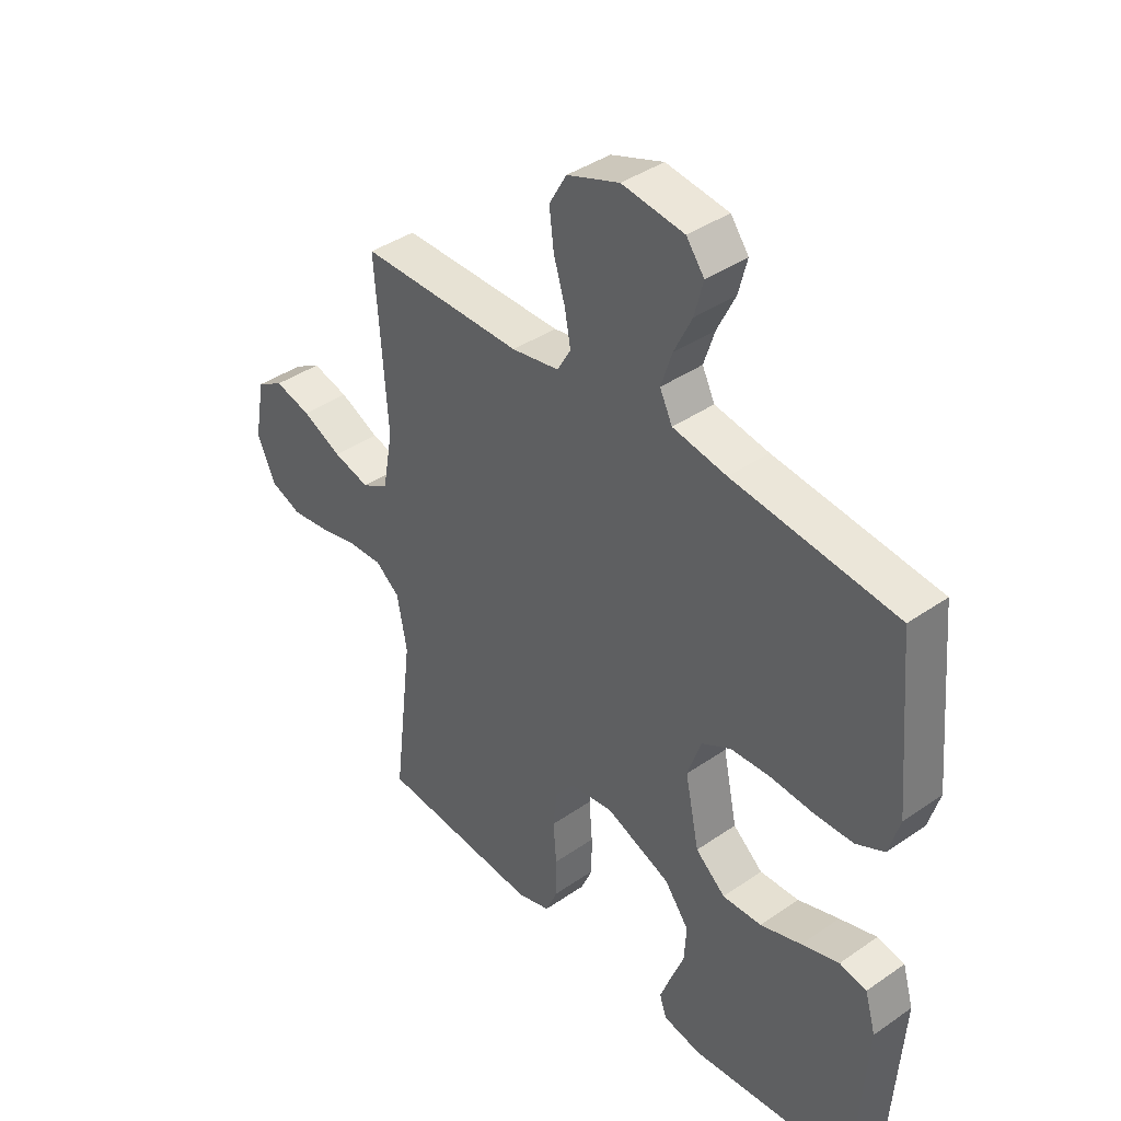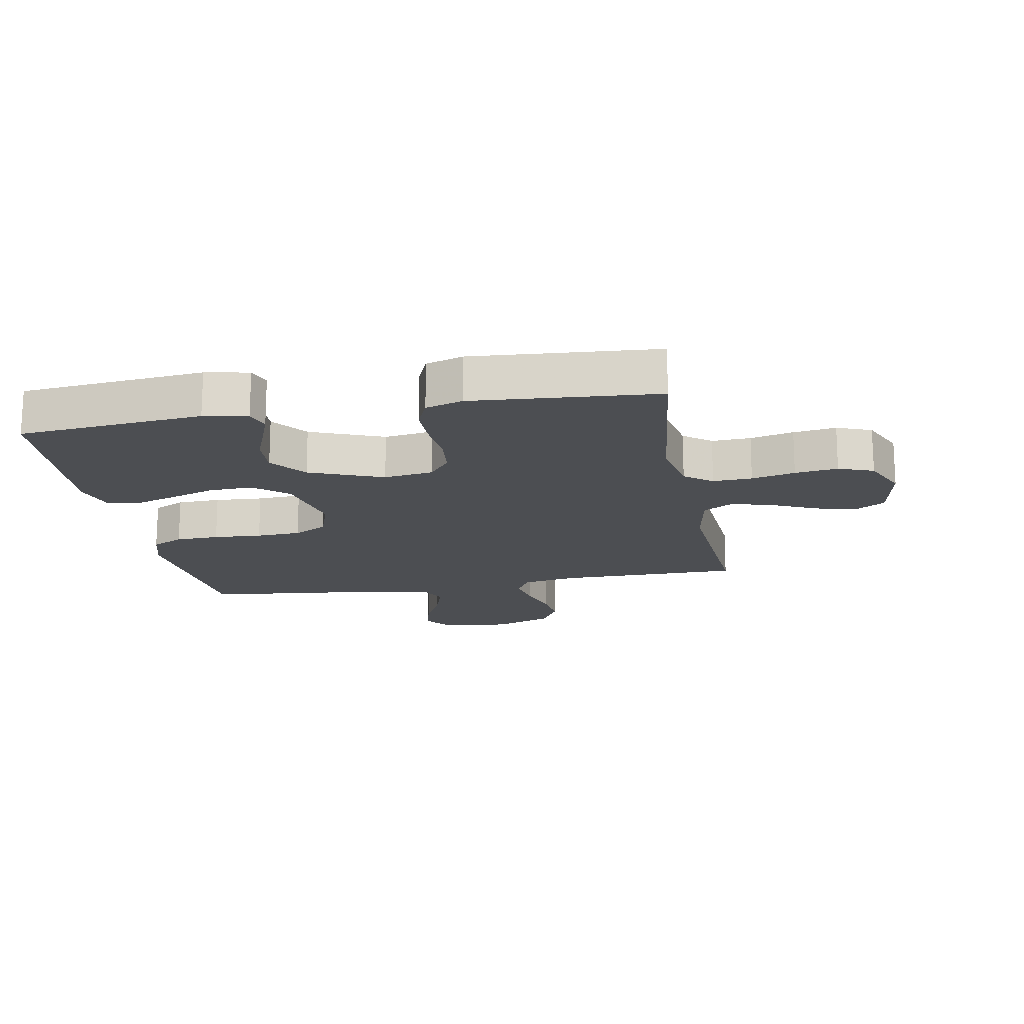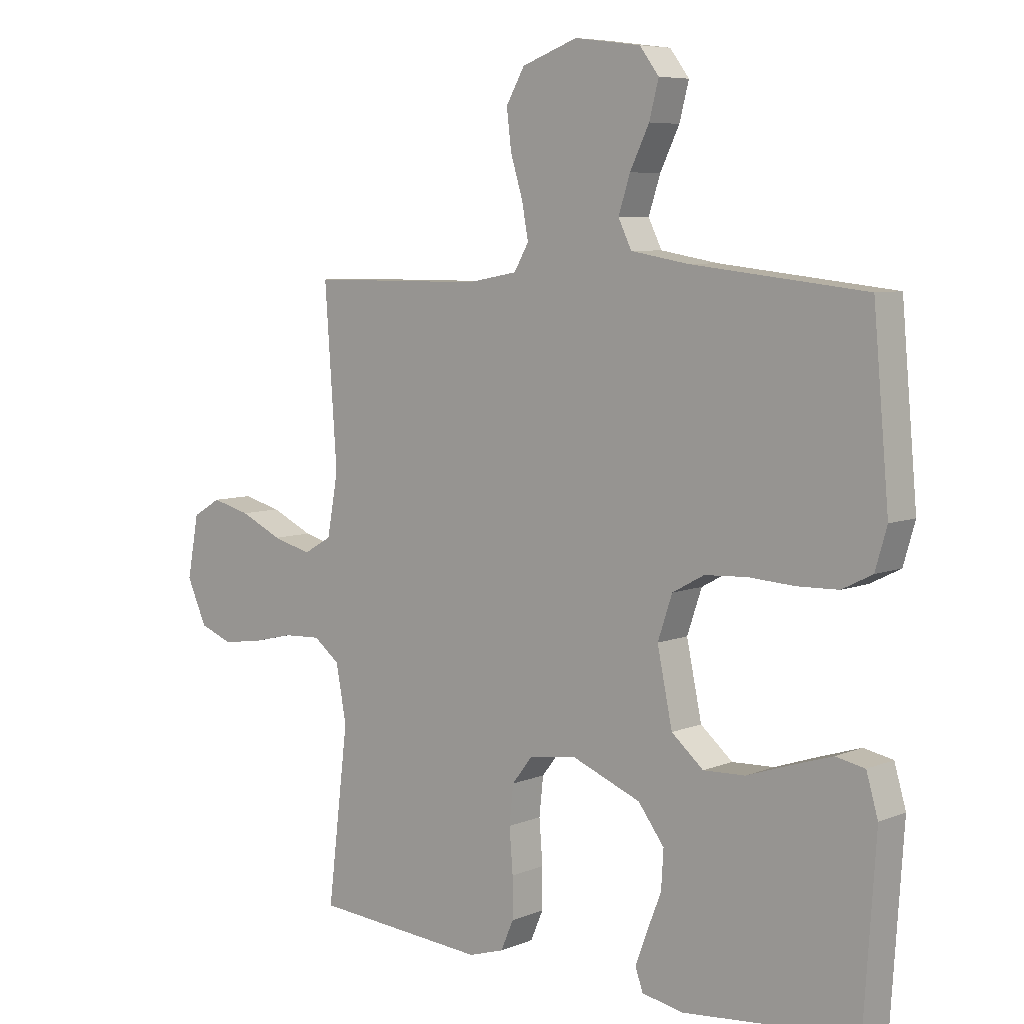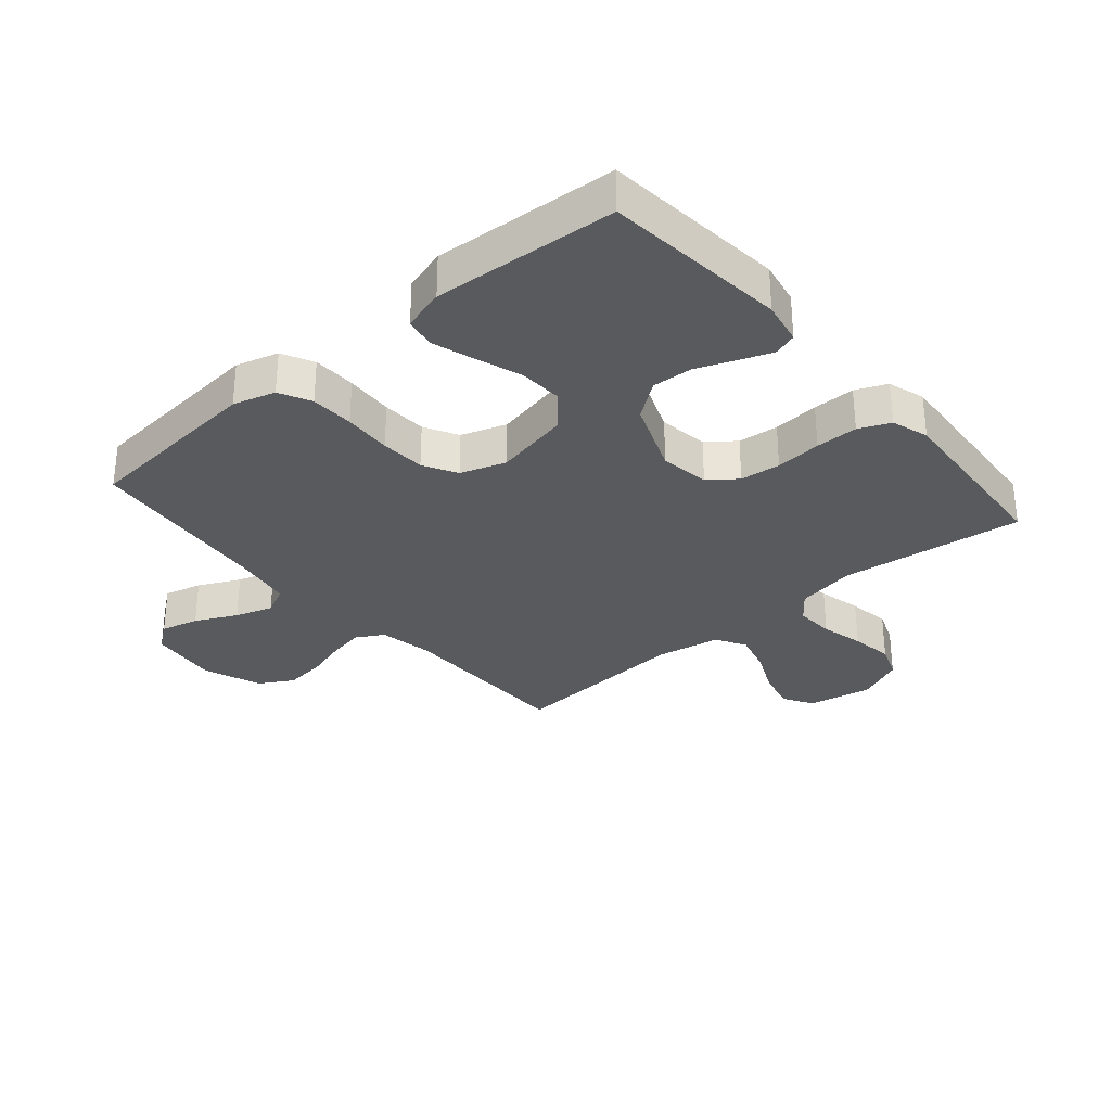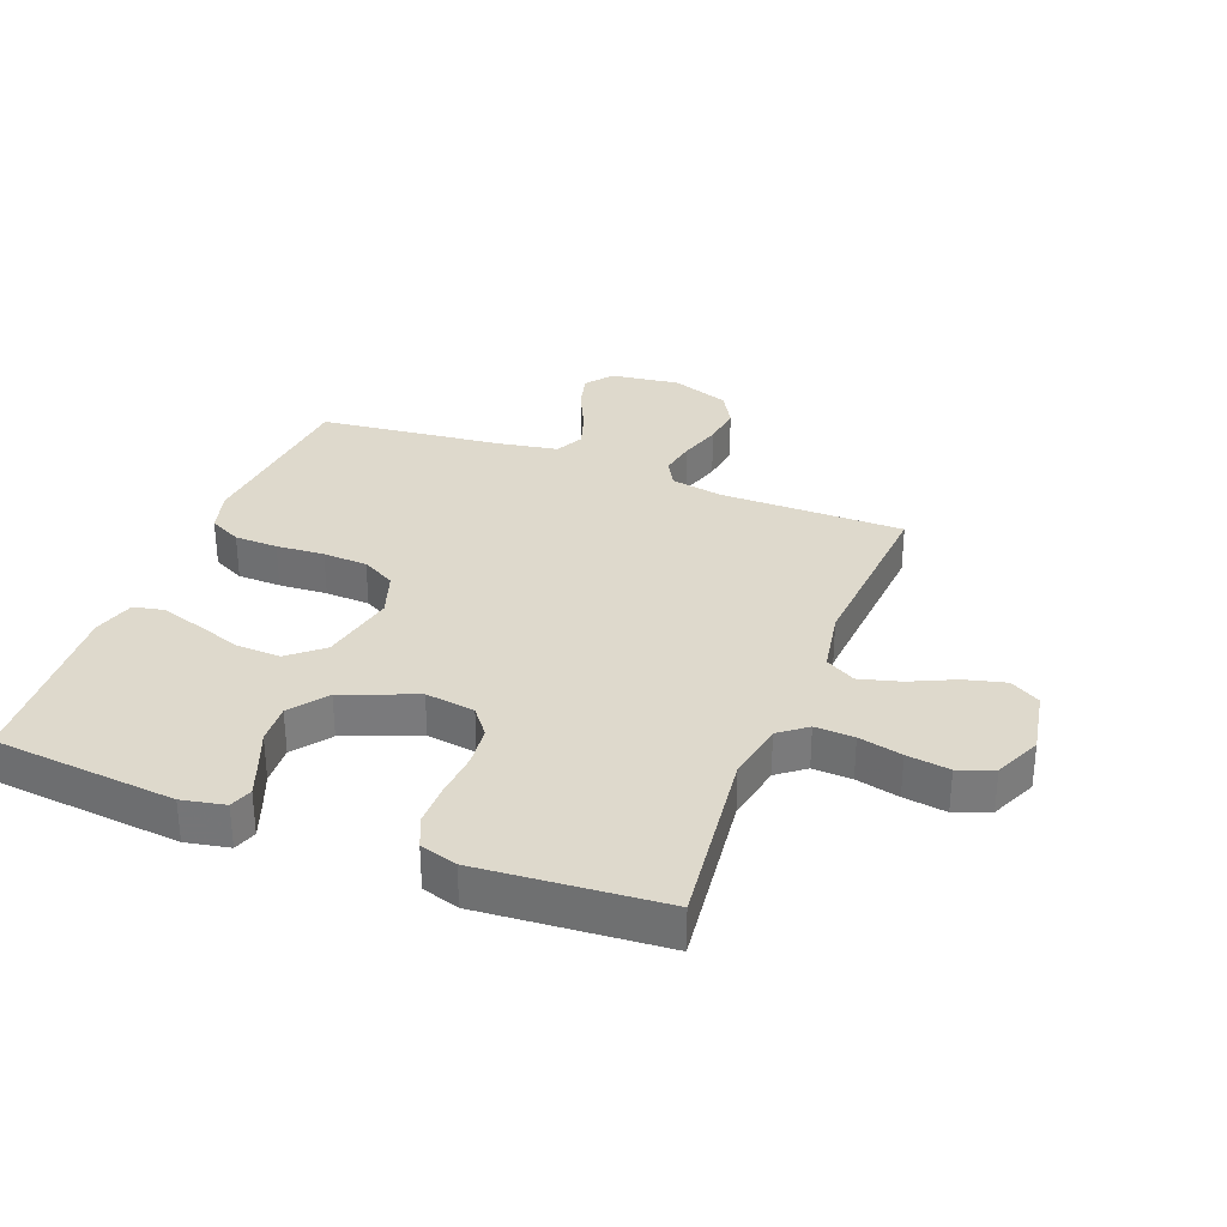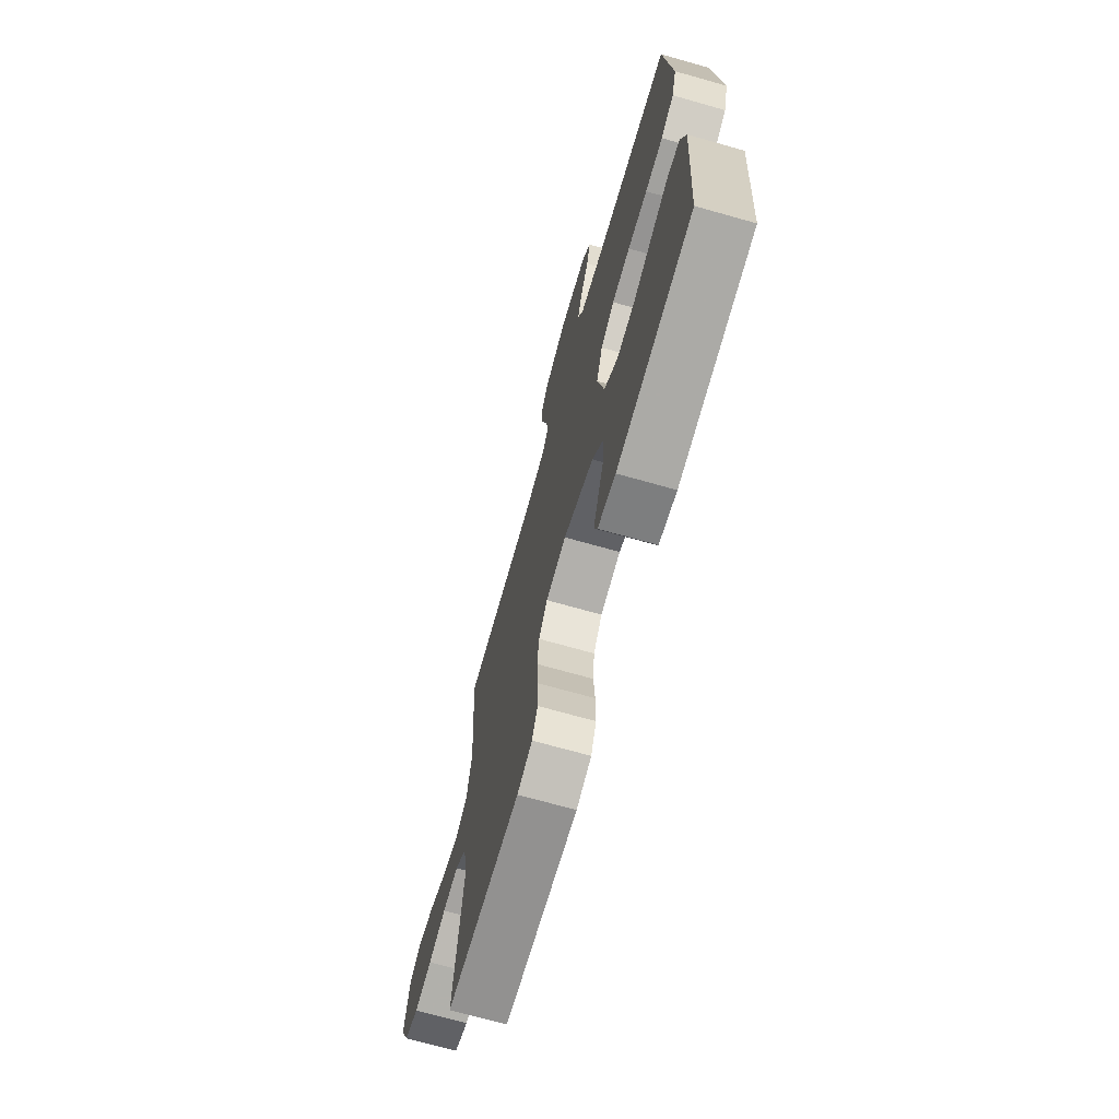
<metadata>
{"format":"obj","ext":"obj","renderer":"f3d","projection":"perspective","resolution":1024,"background":"white","views":[{"elev":40.1,"azim":49.5,"up":"+Z"},{"elev":-16.8,"azim":-169.6,"up":"+Y"},{"elev":6.8,"azim":40.4,"up":"+Z"},{"elev":-31.0,"azim":130.6,"up":"+Y"},{"elev":31.9,"azim":-158.9,"up":"+Y"},{"elev":-70.4,"azim":74.2,"up":"+Z"}]}
</metadata>
<code>
v 0.5 0.07 0.5
v 0.527 0.07 0.2
v 0.507 0.07 0.131
v 0.455 0.07 0.105
v 0.384 0.07 0.103
v 0.305 0.07 0.108
v 0.232 0.07 0.104
v 0.177 0.07 0.074
v 0.152 0.07 0
v 0.178 0.07 -0.125
v 0.233 0.07 -0.172
v 0.305 0.07 -0.169
v 0.381 0.07 -0.143
v 0.45 0.07 -0.121
v 0.5 0.07 -0.131
v 0.52 0.07 -0.2
v 0.5 0.07 -0.5
v 0.2 0.07 -0.529
v 0.129 0.07 -0.515
v 0.116 0.07 -0.477
v 0.136 0.07 -0.423
v 0.161 0.07 -0.36
v 0.165 0.07 -0.294
v 0.12 0.07 -0.234
v 0 0.07 -0.186
v -0.081 0.07 -0.198
v -0.116 0.07 -0.243
v -0.123 0.07 -0.309
v -0.117 0.07 -0.384
v -0.117 0.07 -0.453
v -0.139 0.07 -0.504
v -0.2 0.07 -0.523
v -0.5 0.07 -0.5
v -0.464 0.07 -0.2
v -0.482 0.07 -0.103
v -0.527 0.07 -0.068
v -0.591 0.07 -0.071
v -0.662 0.07 -0.088
v -0.732 0.07 -0.098
v -0.789 0.07 -0.076
v -0.823 0.07 0
v -0.803 0.07 0.107
v -0.754 0.07 0.136
v -0.687 0.07 0.119
v -0.614 0.07 0.085
v -0.547 0.07 0.067
v -0.498 0.07 0.095
v -0.479 0.07 0.2
v -0.5 0.07 0.5
v -0.2 0.07 0.501
v -0.113 0.07 0.517
v -0.088 0.07 0.561
v -0.099 0.07 0.621
v -0.12 0.07 0.69
v -0.128 0.07 0.757
v -0.096 0.07 0.813
v 0 0.07 0.848
v 0.114 0.07 0.833
v 0.147 0.07 0.789
v 0.131 0.07 0.727
v 0.098 0.07 0.659
v 0.078 0.07 0.597
v 0.101 0.07 0.55
v 0.2 0.07 0.533
v 0.5 0 0.5
v 0.527 0 0.2
v 0.507 0 0.131
v 0.455 0 0.105
v 0.384 0 0.103
v 0.305 0 0.108
v 0.232 0 0.104
v 0.177 0 0.074
v 0.152 0 0
v 0.178 0 -0.125
v 0.233 0 -0.172
v 0.305 0 -0.169
v 0.381 0 -0.143
v 0.45 0 -0.121
v 0.5 0 -0.131
v 0.52 0 -0.2
v 0.5 0 -0.5
v 0.2 0 -0.529
v 0.129 0 -0.515
v 0.116 0 -0.477
v 0.136 0 -0.423
v 0.161 0 -0.36
v 0.165 0 -0.294
v 0.12 0 -0.234
v 0 0 -0.186
v -0.081 0 -0.198
v -0.116 0 -0.243
v -0.123 0 -0.309
v -0.117 0 -0.384
v -0.117 0 -0.453
v -0.139 0 -0.504
v -0.2 0 -0.523
v -0.5 0 -0.5
v -0.464 0 -0.2
v -0.482 0 -0.103
v -0.527 0 -0.068
v -0.591 0 -0.071
v -0.662 0 -0.088
v -0.732 0 -0.098
v -0.789 0 -0.076
v -0.823 0 0
v -0.803 0 0.107
v -0.754 0 0.136
v -0.687 0 0.119
v -0.614 0 0.085
v -0.547 0 0.067
v -0.498 0 0.095
v -0.479 0 0.2
v -0.5 0 0.5
v -0.2 0 0.501
v -0.113 0 0.517
v -0.088 0 0.561
v -0.099 0 0.621
v -0.12 0 0.69
v -0.128 0 0.757
v -0.096 0 0.813
v 0 0 0.848
v 0.114 0 0.833
v 0.147 0 0.789
v 0.131 0 0.727
v 0.098 0 0.659
v 0.078 0 0.597
v 0.101 0 0.55
v 0.2 0 0.533
f 59 60 61
f 58 59 61
f 57 58 61
f 56 57 61
f 55 56 61
f 54 55 61
f 53 54 61
f 52 53 61 62
f 51 52 62 63
f 48 49 50
f 51 63 64
f 50 51 64
f 48 50 64
f 47 48 64
f 43 44 45
f 42 43 45
f 41 42 45
f 40 41 45
f 39 40 45
f 38 39 45
f 37 38 45
f 36 37 45 46
f 35 36 46 47
f 32 33 34
f 31 32 34
f 30 31 34
f 29 30 34
f 28 29 34
f 34 35 47
f 28 34 47
f 27 28 47
f 20 21 22
f 19 20 22
f 18 19 22
f 17 18 22
f 16 17 22
f 15 16 22
f 14 15 22
f 13 14 22
f 12 13 22
f 11 12 22 23
f 10 11 23 24
f 4 5 6
f 3 4 6
f 2 3 6
f 1 2 6
f 64 1 6
f 64 6 7
f 26 27 47 64
f 25 26 64
f 9 10 24 25
f 8 9 25 64
f 7 8 64
f 125 124 123
f 125 123 122
f 125 122 121
f 125 121 120
f 125 120 119
f 125 119 118
f 125 118 117
f 126 125 117 116
f 127 126 116 115
f 114 113 112
f 128 127 115
f 128 115 114
f 128 114 112
f 128 112 111
f 109 108 107
f 109 107 106
f 109 106 105
f 109 105 104
f 109 104 103
f 109 103 102
f 109 102 101
f 110 109 101 100
f 111 110 100 99
f 98 97 96
f 98 96 95
f 98 95 94
f 98 94 93
f 98 93 92
f 111 99 98
f 111 98 92
f 111 92 91
f 86 85 84
f 86 84 83
f 86 83 82
f 86 82 81
f 86 81 80
f 86 80 79
f 86 79 78
f 86 78 77
f 86 77 76
f 87 86 76 75
f 88 87 75 74
f 70 69 68
f 70 68 67
f 70 67 66
f 70 66 65
f 70 65 128
f 71 70 128
f 128 111 91 90
f 128 90 89
f 89 88 74 73
f 128 89 73 72
f 128 72 71
f 1 65 66 2
f 2 66 67 3
f 3 67 68 4
f 4 68 69 5
f 5 69 70 6
f 6 70 71 7
f 7 71 72 8
f 8 72 73 9
f 9 73 74 10
f 10 74 75 11
f 11 75 76 12
f 12 76 77 13
f 13 77 78 14
f 14 78 79 15
f 15 79 80 16
f 16 80 81 17
f 17 81 82 18
f 18 82 83 19
f 19 83 84 20
f 20 84 85 21
f 21 85 86 22
f 22 86 87 23
f 23 87 88 24
f 24 88 89 25
f 25 89 90 26
f 26 90 91 27
f 27 91 92 28
f 28 92 93 29
f 29 93 94 30
f 30 94 95 31
f 31 95 96 32
f 32 96 97 33
f 33 97 98 34
f 34 98 99 35
f 35 99 100 36
f 36 100 101 37
f 37 101 102 38
f 38 102 103 39
f 39 103 104 40
f 40 104 105 41
f 41 105 106 42
f 42 106 107 43
f 43 107 108 44
f 44 108 109 45
f 45 109 110 46
f 46 110 111 47
f 47 111 112 48
f 48 112 113 49
f 49 113 114 50
f 50 114 115 51
f 51 115 116 52
f 52 116 117 53
f 53 117 118 54
f 54 118 119 55
f 55 119 120 56
f 56 120 121 57
f 57 121 122 58
f 58 122 123 59
f 59 123 124 60
f 60 124 125 61
f 61 125 126 62
f 62 126 127 63
f 63 127 128 64
f 64 128 65 1

</code>
